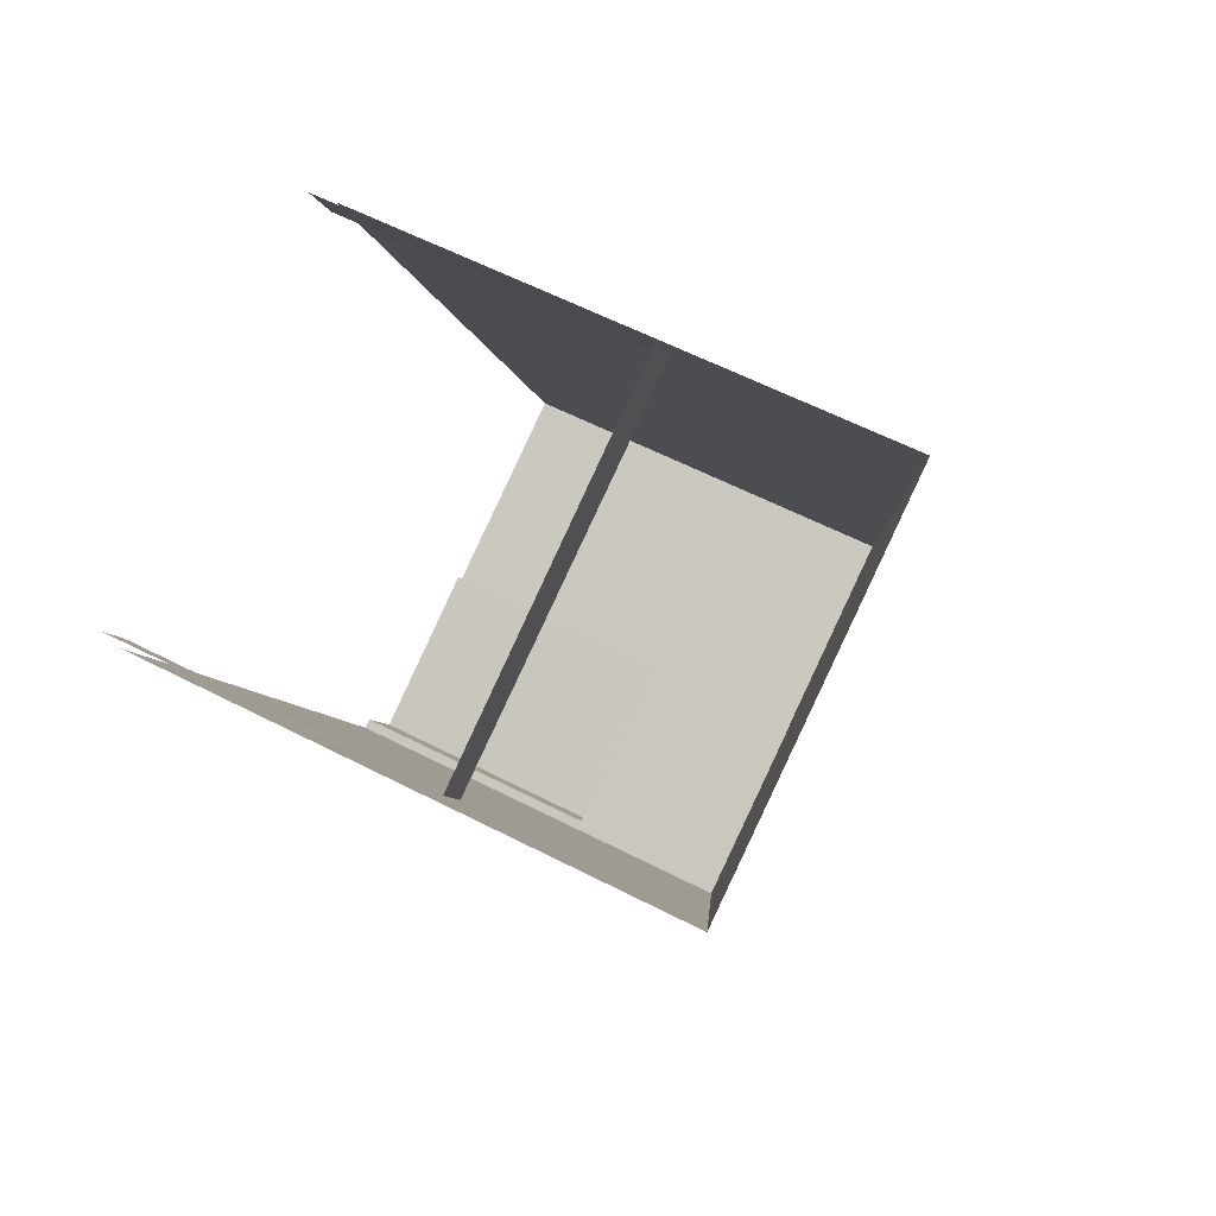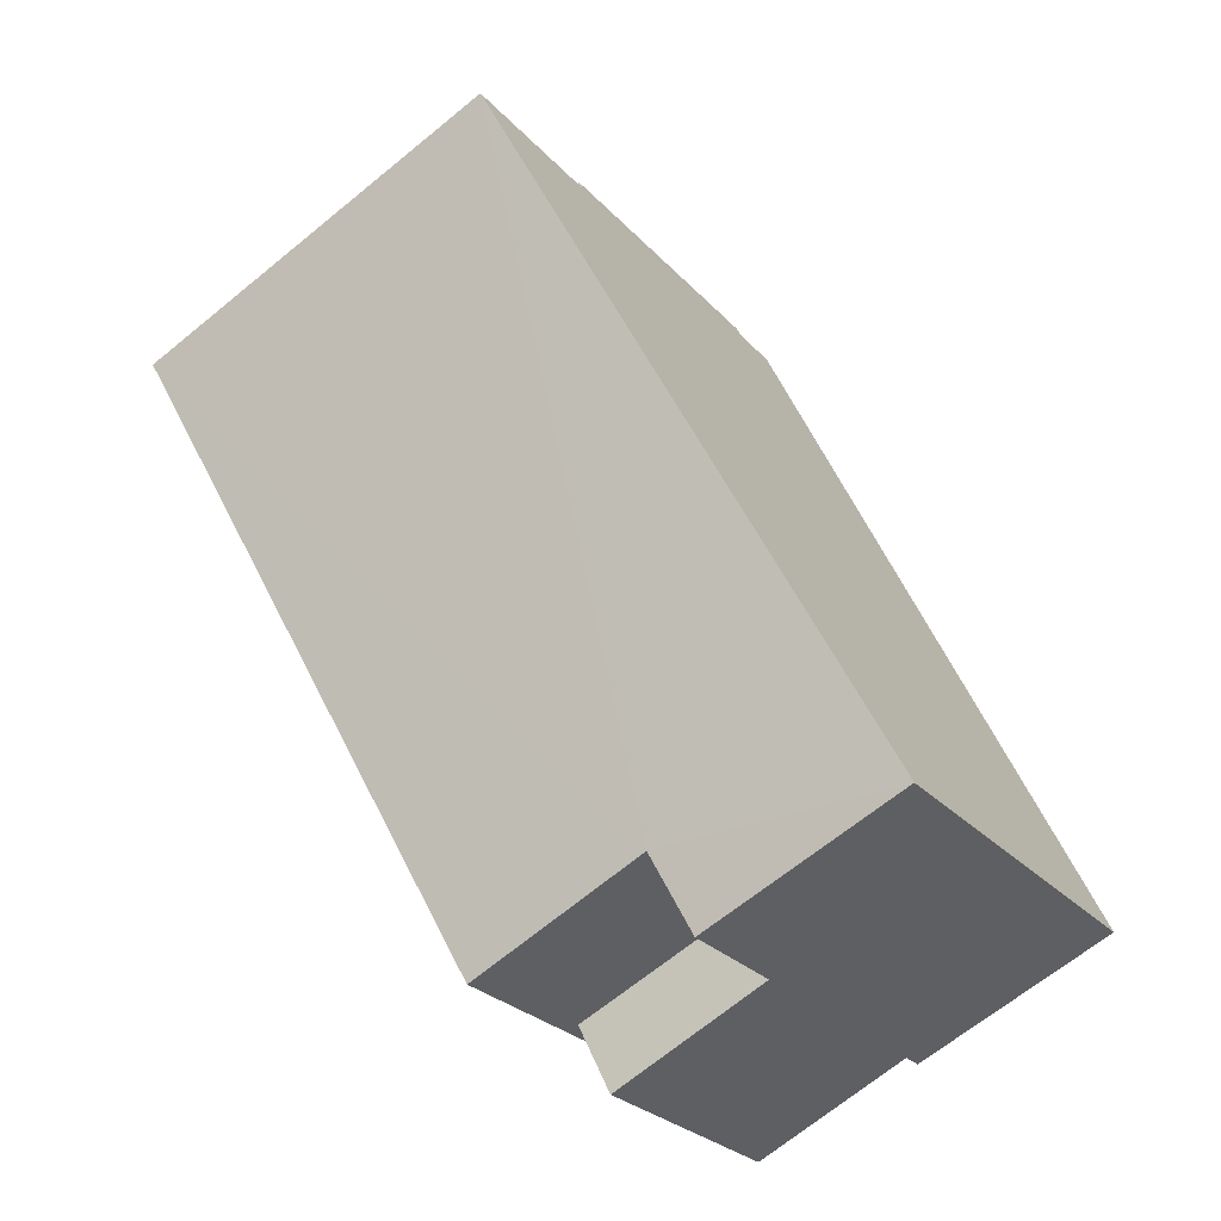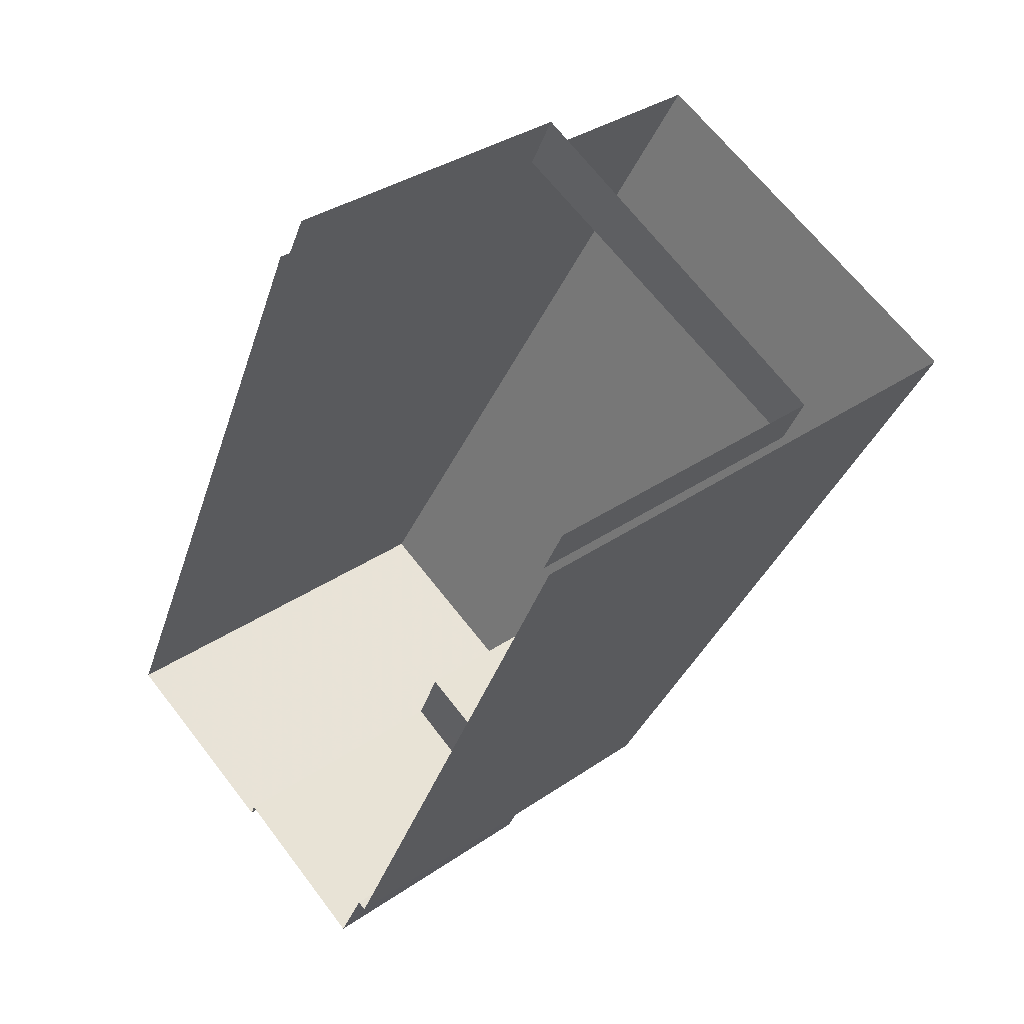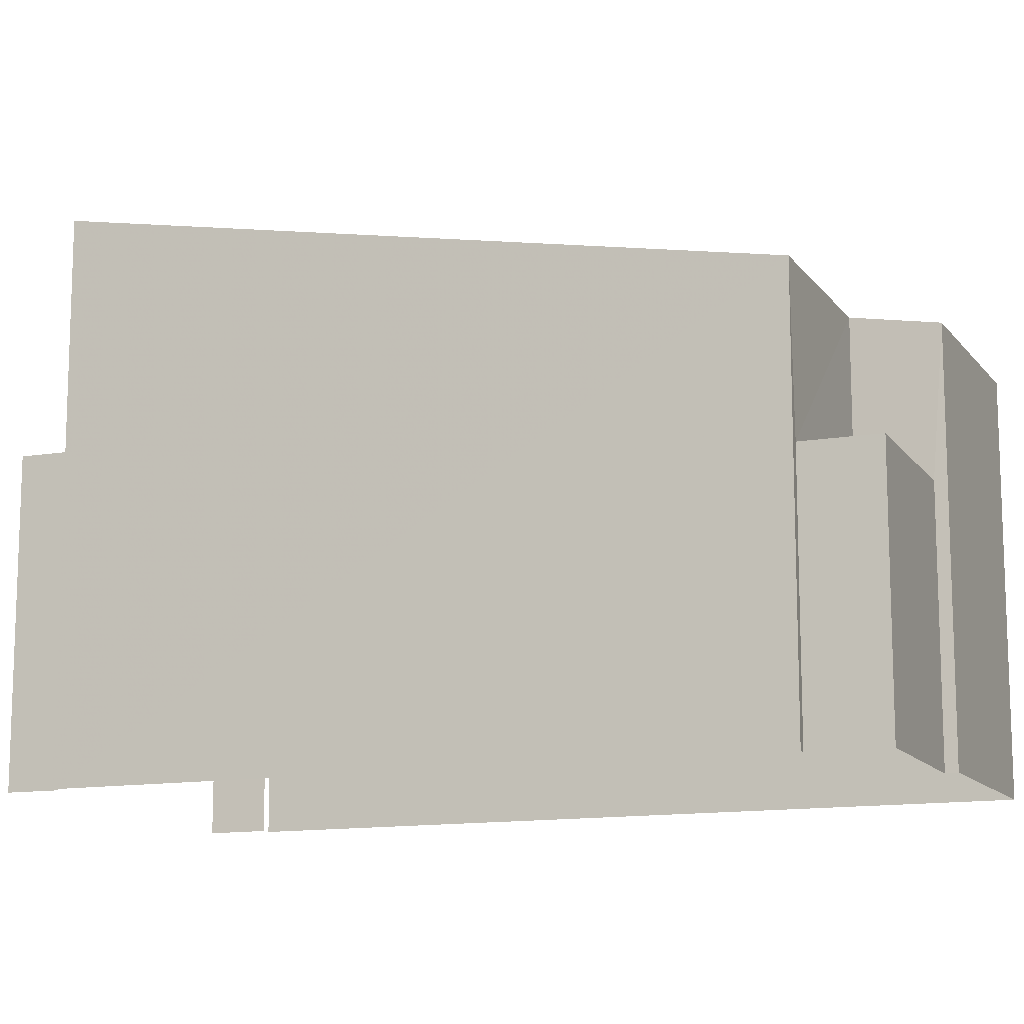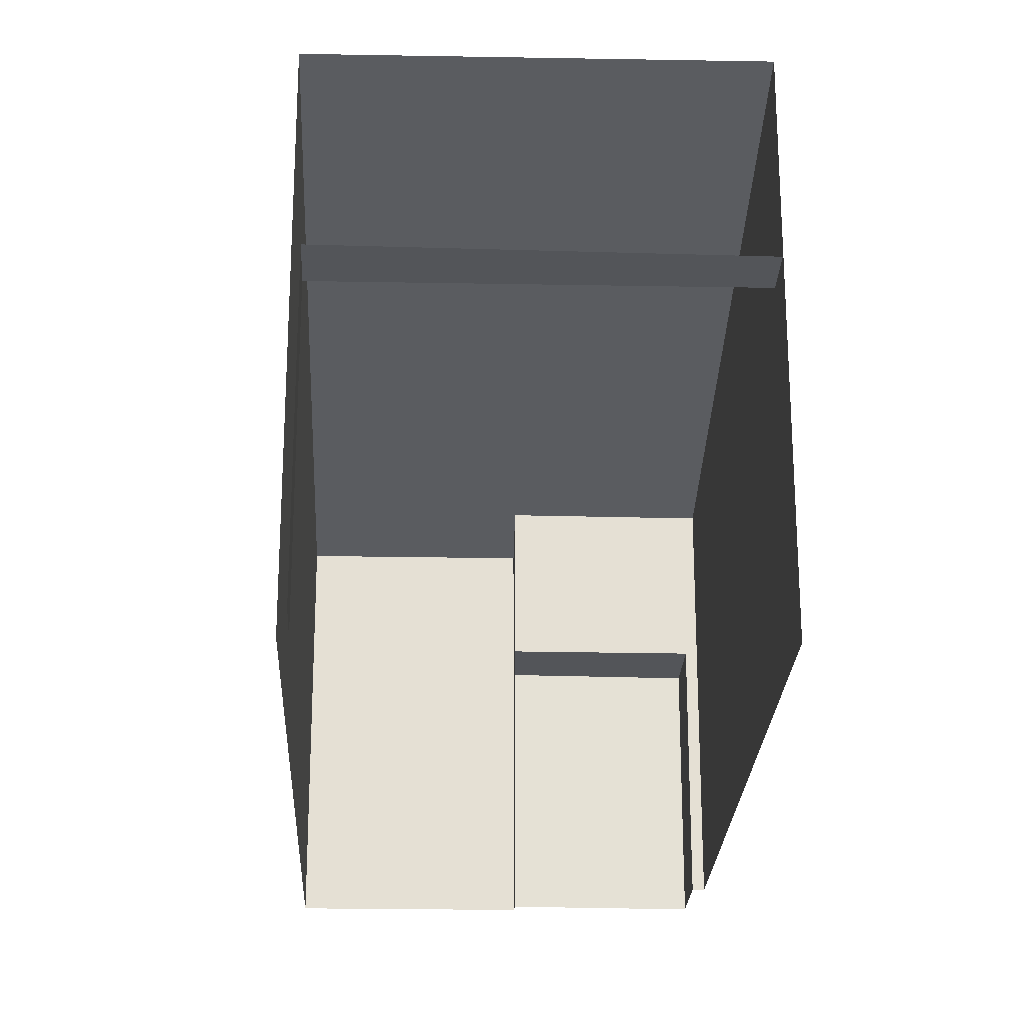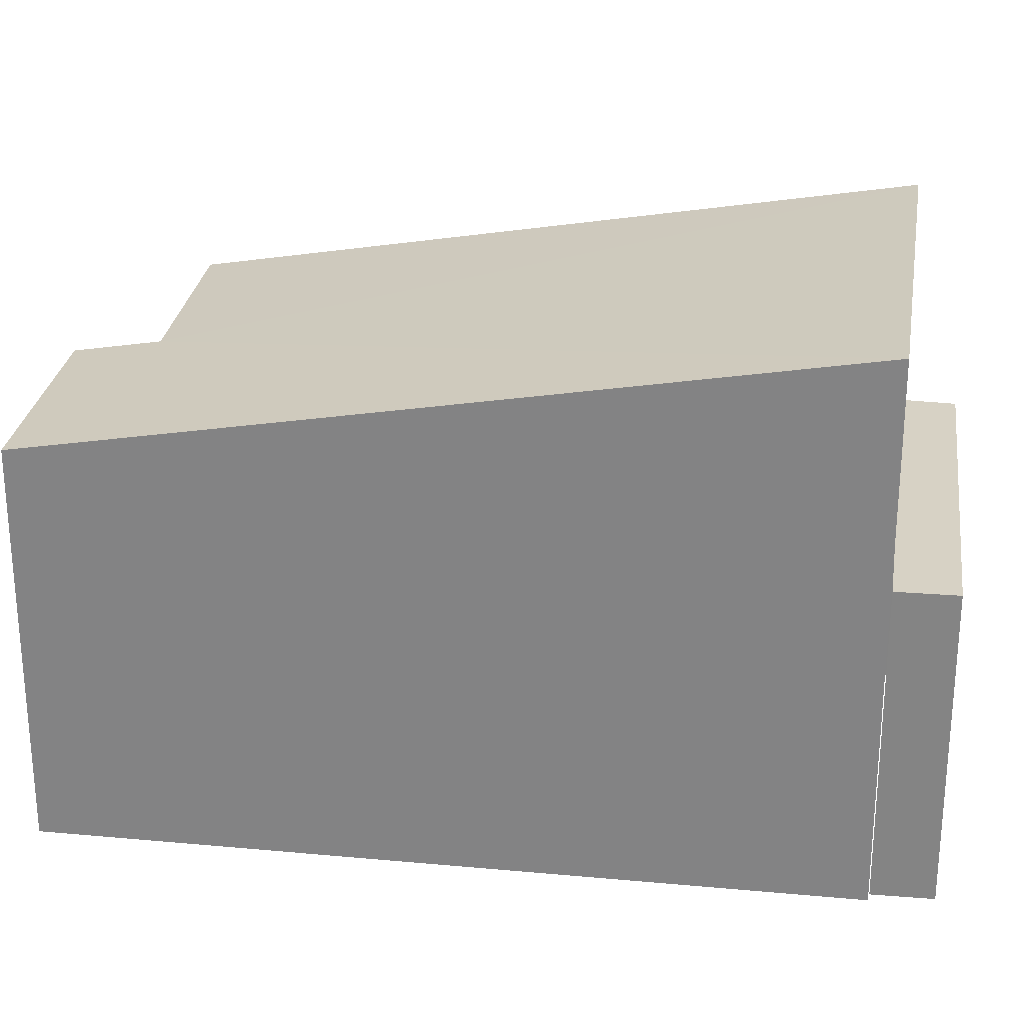
<metadata>
{"format":"obj","ext":"obj","renderer":"f3d","projection":"perspective","resolution":1024,"background":"white","views":[{"elev":59.4,"azim":-62.1,"up":"+Y"},{"elev":-26.5,"azim":31.9,"up":"+Y"},{"elev":35.0,"azim":-132.4,"up":"+Y"},{"elev":-12.8,"azim":-42.6,"up":"+Z"},{"elev":-24.1,"azim":-157.3,"up":"+Z"},{"elev":27.5,"azim":123.3,"up":"+Z"}]}
</metadata>
<code>
v -2.248e+05 -1.278e+05 14.04
v -2.248e+05 -1.278e+05 14.04
v -2.248e+05 -1.279e+05 14.04
v -2.248e+05 -1.279e+05 14.04
v -2.248e+05 -1.279e+05 14.04
v -2.248e+05 -1.278e+05 14.04
v -2.248e+05 -1.278e+05 14.04
v -2.248e+05 -1.278e+05 14.04
v -2.248e+05 -1.279e+05 14.04
v -2.248e+05 -1.279e+05 14.04
v -2.248e+05 -1.278e+05 14.04
v -2.248e+05 -1.279e+05 14.04
v -2.248e+05 -1.278e+05 18.67
v -2.248e+05 -1.278e+05 18.67
v -2.248e+05 -1.278e+05 18.67
v -2.248e+05 -1.278e+05 18.67
v -2.248e+05 -1.279e+05 17.83
v -2.248e+05 -1.279e+05 17.83
v -2.248e+05 -1.279e+05 17.83
v -2.248e+05 -1.279e+05 17.83
v -2.248e+05 -1.279e+05 19.93
v -2.248e+05 -1.279e+05 19.93
v -2.248e+05 -1.279e+05 20.15
v -2.248e+05 -1.278e+05 21.94
v -2.248e+05 -1.278e+05 21.94
v -2.248e+05 -1.279e+05 20.15
f 1 2 3
f 3 4 5
f 6 1 7
f 8 6 7
f 9 5 10
f 11 7 12
f 12 7 9
f 1 3 5
f 7 1 9
f 1 5 9
f 7 11 13
f 11 25 13
f 1 16 2
f 16 25 24
f 13 25 16
f 2 16 24
f 14 6 8
f 15 14 8
f 13 14 15
f 13 16 14
f 17 18 19
f 17 20 18
f 21 22 23
f 22 24 23
f 23 25 26
f 23 24 25
f 17 19 10
f 5 17 10
f 7 15 8
f 7 13 15
f 26 11 12
f 26 25 11
f 22 3 2
f 24 22 2
f 21 4 3
f 22 21 3
f 18 10 19
f 18 9 10
f 12 18 26
f 26 18 23
f 12 9 18
f 23 18 20
f 5 4 17
f 4 21 17
f 17 21 20
f 21 23 20
f 16 6 14
f 16 1 6

</code>
